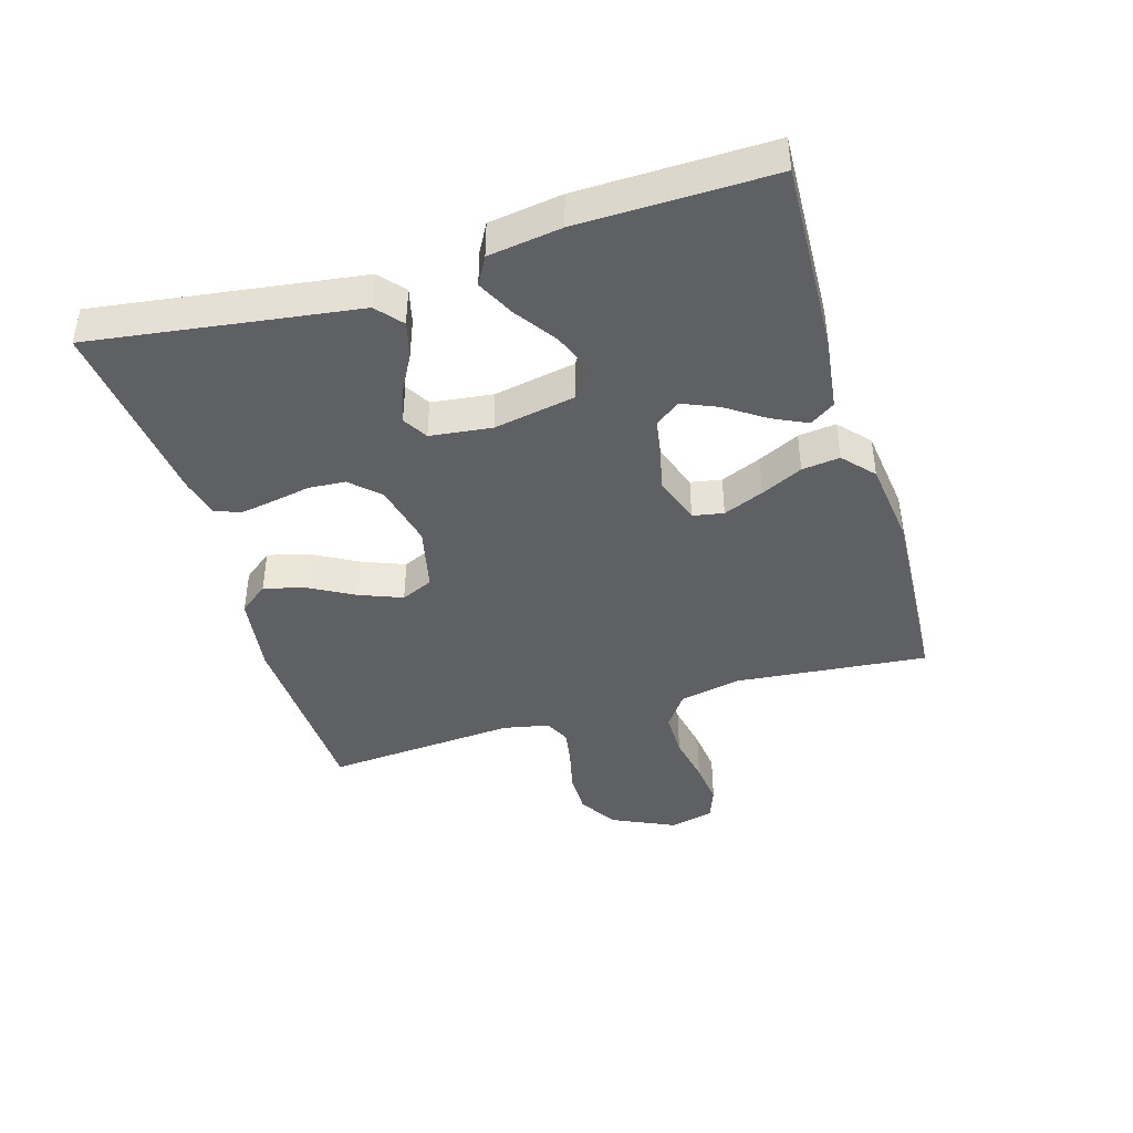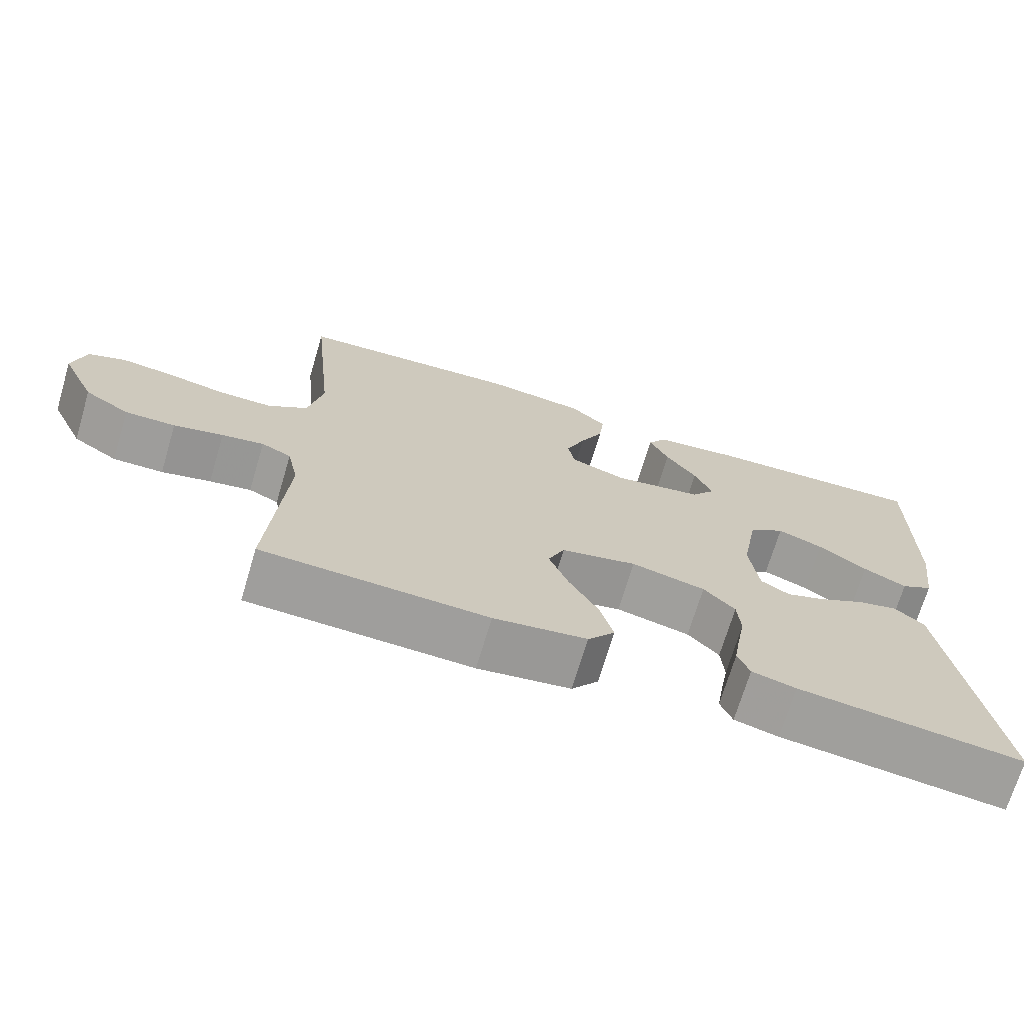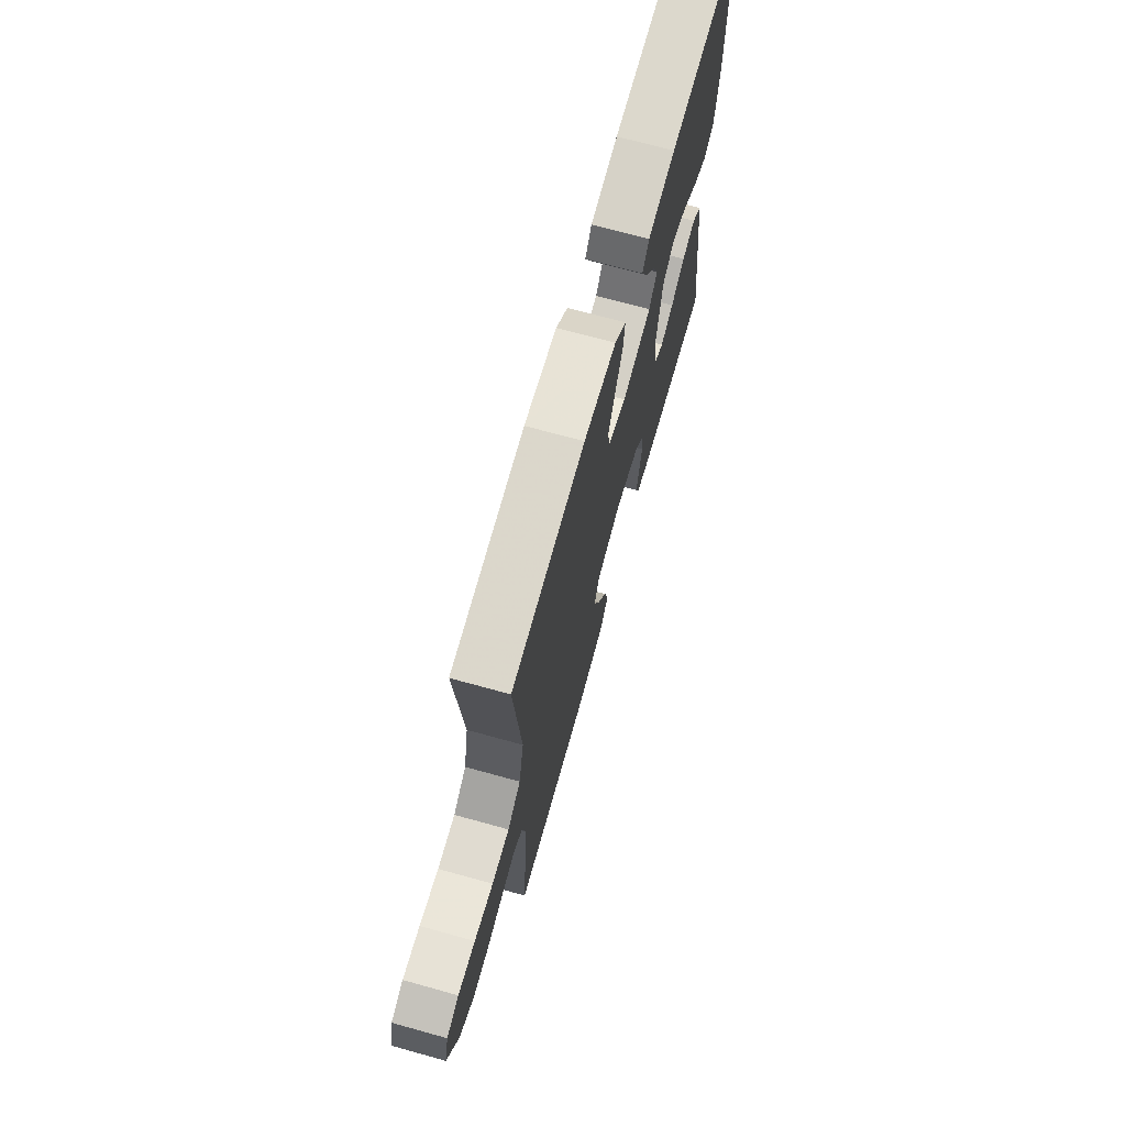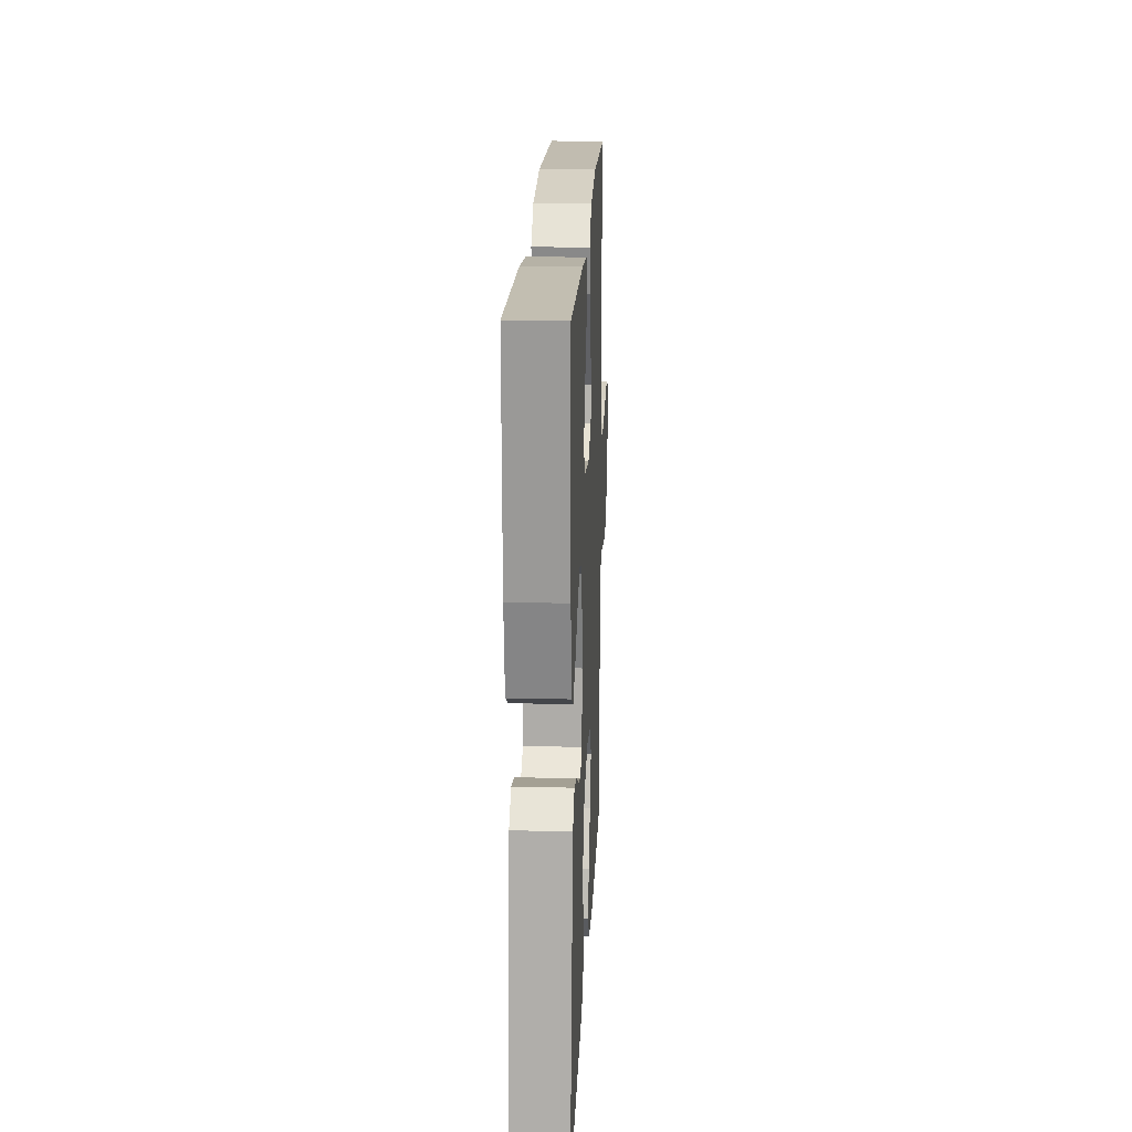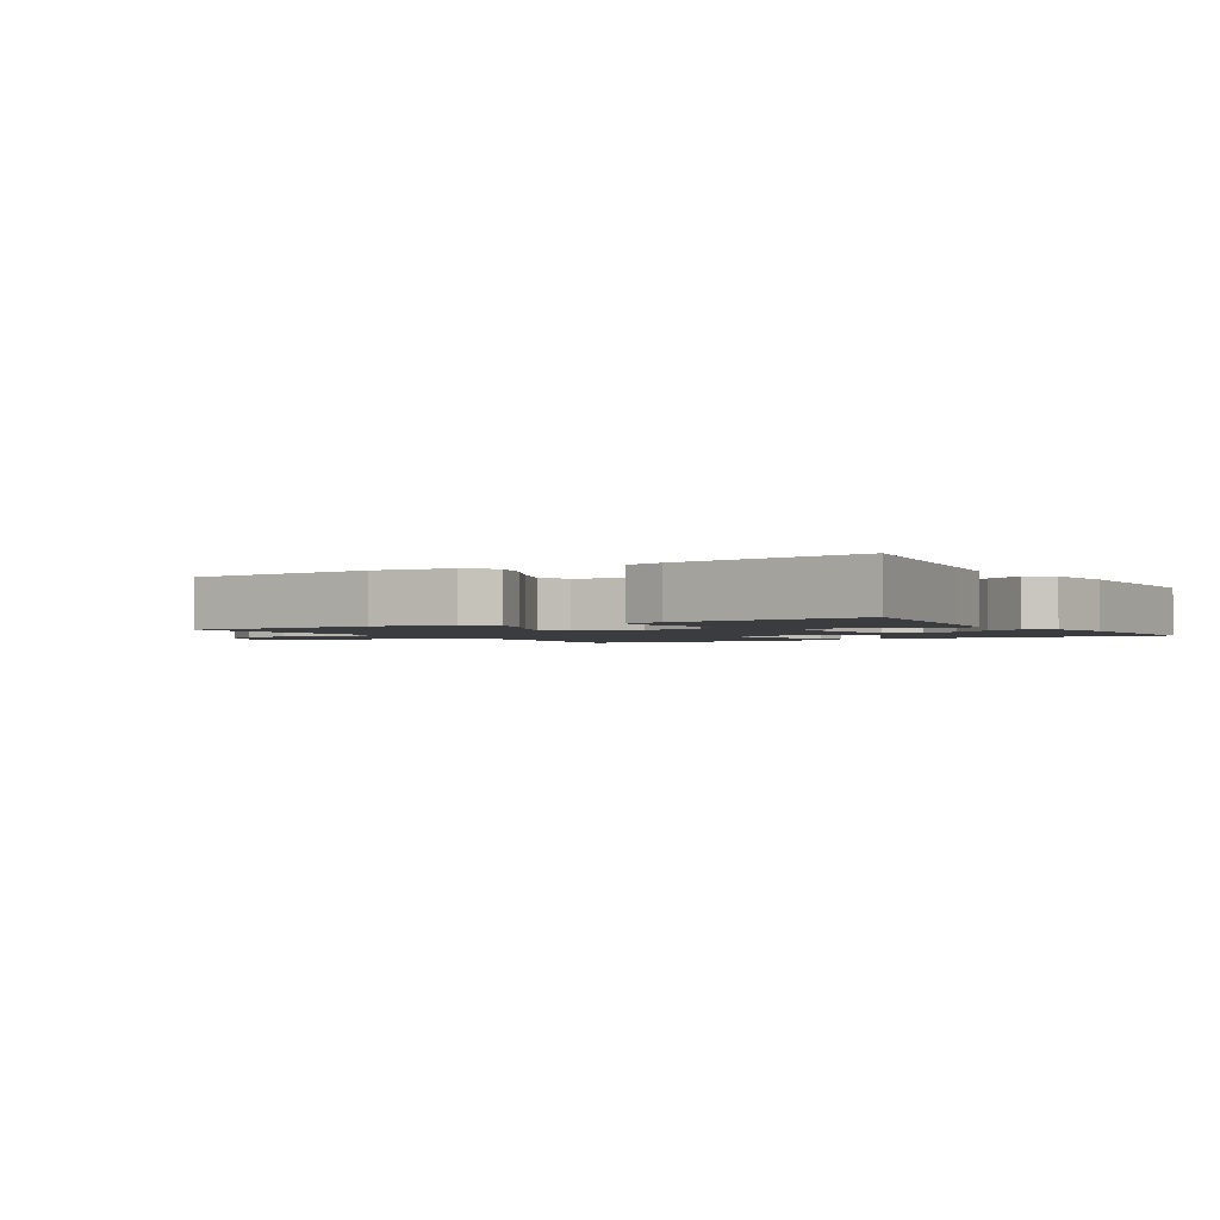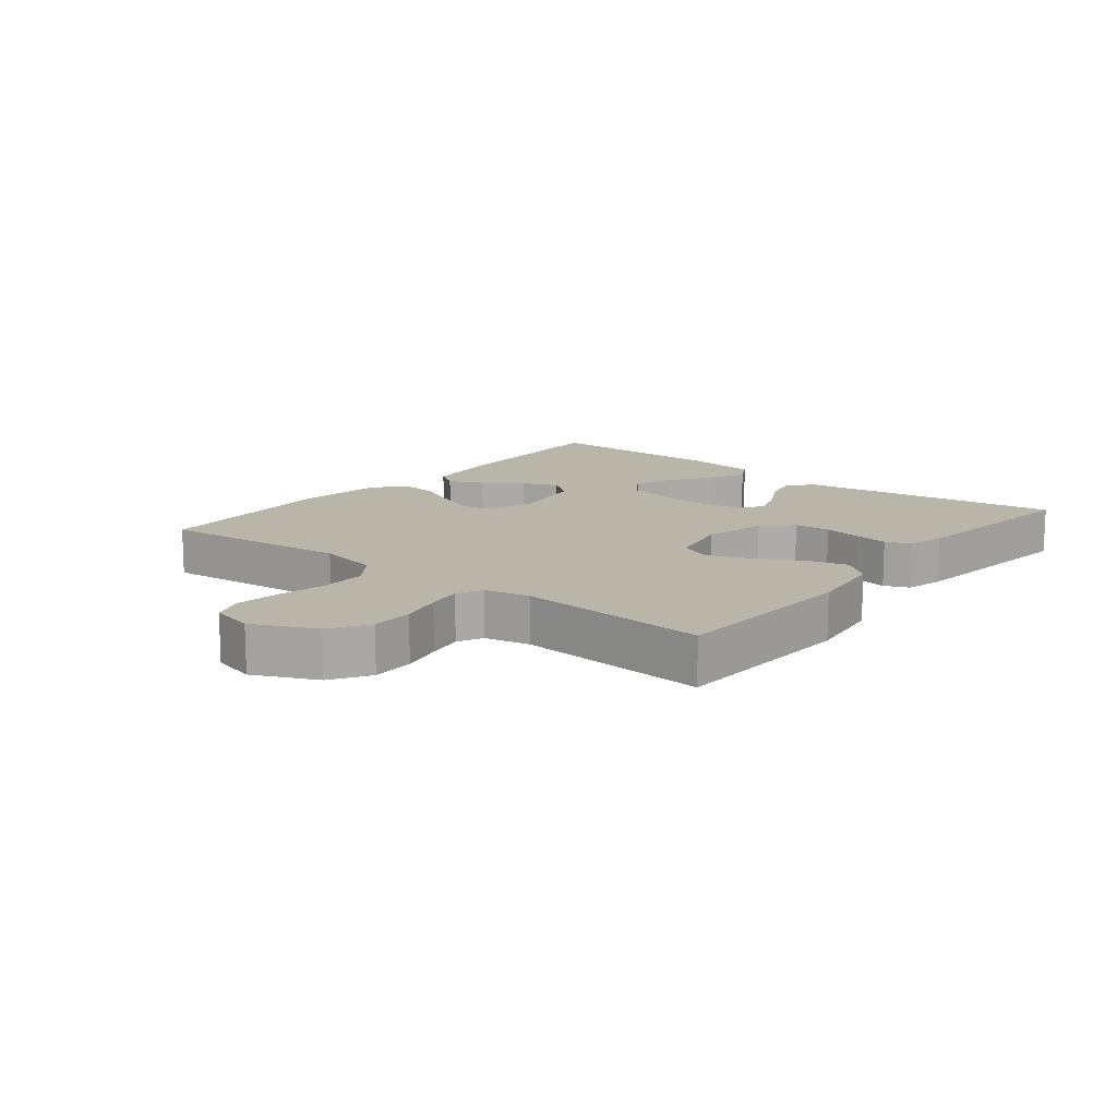
<metadata>
{"format":"obj","ext":"obj","renderer":"f3d","projection":"perspective","resolution":1024,"background":"white","views":[{"elev":-42.4,"azim":-73.2,"up":"+Y"},{"elev":-70.6,"azim":163.4,"up":"+Z"},{"elev":69.9,"azim":105.5,"up":"+Z"},{"elev":19.8,"azim":-87.4,"up":"+Z"},{"elev":-2.0,"azim":-148.1,"up":"+Y"},{"elev":13.4,"azim":128.9,"up":"+Y"}]}
</metadata>
<code>
v 0.5 0.07 -0.5
v 0.2 0.07 -0.512
v 0.076 0.07 -0.494
v 0.04 0.07 -0.448
v 0.058 0.07 -0.383
v 0.097 0.07 -0.313
v 0.123 0.07 -0.247
v 0.101 0.07 -0.197
v 0 0.07 -0.174
v -0.099 0.07 -0.197
v -0.141 0.07 -0.241
v -0.145 0.07 -0.298
v -0.134 0.07 -0.358
v -0.125 0.07 -0.412
v -0.141 0.07 -0.451
v -0.2 0.07 -0.466
v -0.5 0.07 -0.5
v -0.457 0.07 -0.2
v -0.441 0.07 -0.087
v -0.401 0.07 -0.053
v -0.346 0.07 -0.067
v -0.287 0.07 -0.099
v -0.233 0.07 -0.119
v -0.194 0.07 -0.096
v -0.182 0.07 0
v -0.205 0.07 0.127
v -0.253 0.07 0.16
v -0.314 0.07 0.136
v -0.379 0.07 0.091
v -0.437 0.07 0.062
v -0.48 0.07 0.086
v -0.496 0.07 0.2
v -0.5 0.07 0.5
v -0.2 0.07 0.486
v -0.087 0.07 0.471
v -0.061 0.07 0.432
v -0.087 0.07 0.378
v -0.128 0.07 0.318
v -0.152 0.07 0.262
v -0.12 0.07 0.219
v 0 0.07 0.198
v 0.074 0.07 0.224
v 0.083 0.07 0.272
v 0.057 0.07 0.335
v 0.026 0.07 0.4
v 0.019 0.07 0.459
v 0.067 0.07 0.502
v 0.2 0.07 0.518
v 0.5 0.07 0.5
v 0.47 0.07 0.2
v 0.49 0.07 0.103
v 0.543 0.07 0.065
v 0.614 0.07 0.065
v 0.691 0.07 0.08
v 0.761 0.07 0.088
v 0.811 0.07 0.069
v 0.828 0.07 0
v 0.782 0.07 -0.098
v 0.722 0.07 -0.136
v 0.655 0.07 -0.135
v 0.589 0.07 -0.119
v 0.533 0.07 -0.109
v 0.493 0.07 -0.128
v 0.478 0.07 -0.2
v 0.5 0 -0.5
v 0.2 0 -0.512
v 0.076 0 -0.494
v 0.04 0 -0.448
v 0.058 0 -0.383
v 0.097 0 -0.313
v 0.123 0 -0.247
v 0.101 0 -0.197
v 0 0 -0.174
v -0.099 0 -0.197
v -0.141 0 -0.241
v -0.145 0 -0.298
v -0.134 0 -0.358
v -0.125 0 -0.412
v -0.141 0 -0.451
v -0.2 0 -0.466
v -0.5 0 -0.5
v -0.457 0 -0.2
v -0.441 0 -0.087
v -0.401 0 -0.053
v -0.346 0 -0.067
v -0.287 0 -0.099
v -0.233 0 -0.119
v -0.194 0 -0.096
v -0.182 0 0
v -0.205 0 0.127
v -0.253 0 0.16
v -0.314 0 0.136
v -0.379 0 0.091
v -0.437 0 0.062
v -0.48 0 0.086
v -0.496 0 0.2
v -0.5 0 0.5
v -0.2 0 0.486
v -0.087 0 0.471
v -0.061 0 0.432
v -0.087 0 0.378
v -0.128 0 0.318
v -0.152 0 0.262
v -0.12 0 0.219
v 0 0 0.198
v 0.074 0 0.224
v 0.083 0 0.272
v 0.057 0 0.335
v 0.026 0 0.4
v 0.019 0 0.459
v 0.067 0 0.502
v 0.2 0 0.518
v 0.5 0 0.5
v 0.47 0 0.2
v 0.49 0 0.103
v 0.543 0 0.065
v 0.614 0 0.065
v 0.691 0 0.08
v 0.761 0 0.088
v 0.811 0 0.069
v 0.828 0 0
v 0.782 0 -0.098
v 0.722 0 -0.136
v 0.655 0 -0.135
v 0.589 0 -0.119
v 0.533 0 -0.109
v 0.493 0 -0.128
v 0.478 0 -0.2
f 58 59 60 61
f 58 61 62
f 57 58 62
f 56 57 62
f 53 54 55 56
f 53 56 62 63
f 47 48 49 50
f 47 50 51
f 44 45 46 47
f 43 44 47 51
f 42 43 51 52
f 35 36 37 38
f 35 38 39
f 34 35 39
f 33 34 39
f 32 33 39 40
f 28 29 30 31
f 27 28 31 32
f 19 20 21 22
f 18 19 22 23
f 17 18 23
f 16 17 23 24
f 12 13 14 15
f 12 15 16 24
f 3 4 5 6
f 3 6 7
f 64 1 2 3
f 63 64 3 7
f 52 53 63 7
f 41 42 52 7
f 27 32 40 41
f 26 27 41
f 25 26 41
f 11 12 24 25
f 10 11 25 41
f 9 10 41
f 8 9 41
f 7 8 41
f 125 124 123 122
f 126 125 122
f 126 122 121
f 126 121 120
f 120 119 118 117
f 127 126 120 117
f 114 113 112 111
f 115 114 111
f 111 110 109 108
f 115 111 108 107
f 116 115 107 106
f 102 101 100 99
f 103 102 99
f 103 99 98
f 103 98 97
f 104 103 97 96
f 95 94 93 92
f 96 95 92 91
f 86 85 84 83
f 87 86 83 82
f 87 82 81
f 88 87 81 80
f 79 78 77 76
f 88 80 79 76
f 70 69 68 67
f 71 70 67
f 67 66 65 128
f 71 67 128 127
f 71 127 117 116
f 71 116 106 105
f 105 104 96 91
f 105 91 90
f 105 90 89
f 89 88 76 75
f 105 89 75 74
f 105 74 73
f 105 73 72
f 105 72 71
f 1 65 66 2
f 2 66 67 3
f 3 67 68 4
f 4 68 69 5
f 5 69 70 6
f 6 70 71 7
f 7 71 72 8
f 8 72 73 9
f 9 73 74 10
f 10 74 75 11
f 11 75 76 12
f 12 76 77 13
f 13 77 78 14
f 14 78 79 15
f 15 79 80 16
f 16 80 81 17
f 17 81 82 18
f 18 82 83 19
f 19 83 84 20
f 20 84 85 21
f 21 85 86 22
f 22 86 87 23
f 23 87 88 24
f 24 88 89 25
f 25 89 90 26
f 26 90 91 27
f 27 91 92 28
f 28 92 93 29
f 29 93 94 30
f 30 94 95 31
f 31 95 96 32
f 32 96 97 33
f 33 97 98 34
f 34 98 99 35
f 35 99 100 36
f 36 100 101 37
f 37 101 102 38
f 38 102 103 39
f 39 103 104 40
f 40 104 105 41
f 41 105 106 42
f 42 106 107 43
f 43 107 108 44
f 44 108 109 45
f 45 109 110 46
f 46 110 111 47
f 47 111 112 48
f 48 112 113 49
f 49 113 114 50
f 50 114 115 51
f 51 115 116 52
f 52 116 117 53
f 53 117 118 54
f 54 118 119 55
f 55 119 120 56
f 56 120 121 57
f 57 121 122 58
f 58 122 123 59
f 59 123 124 60
f 60 124 125 61
f 61 125 126 62
f 62 126 127 63
f 63 127 128 64
f 64 128 65 1

</code>
